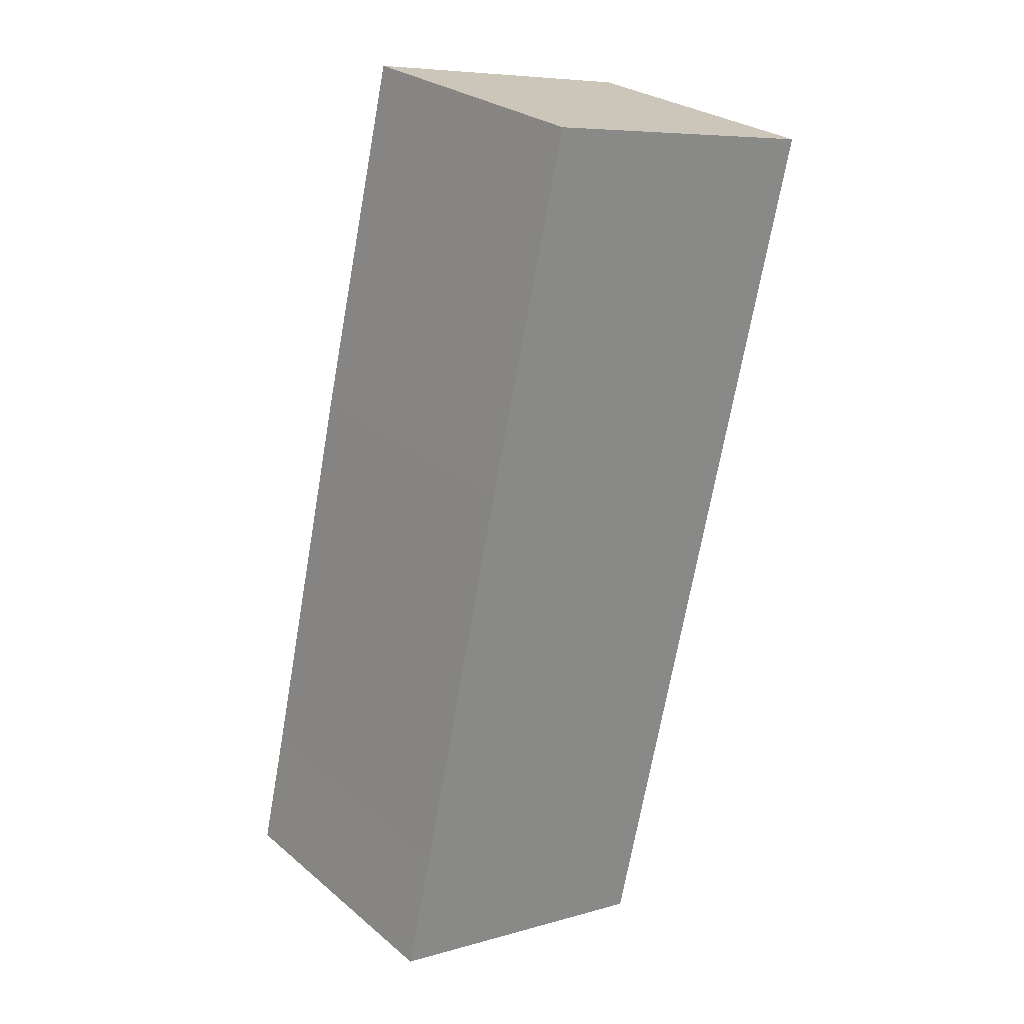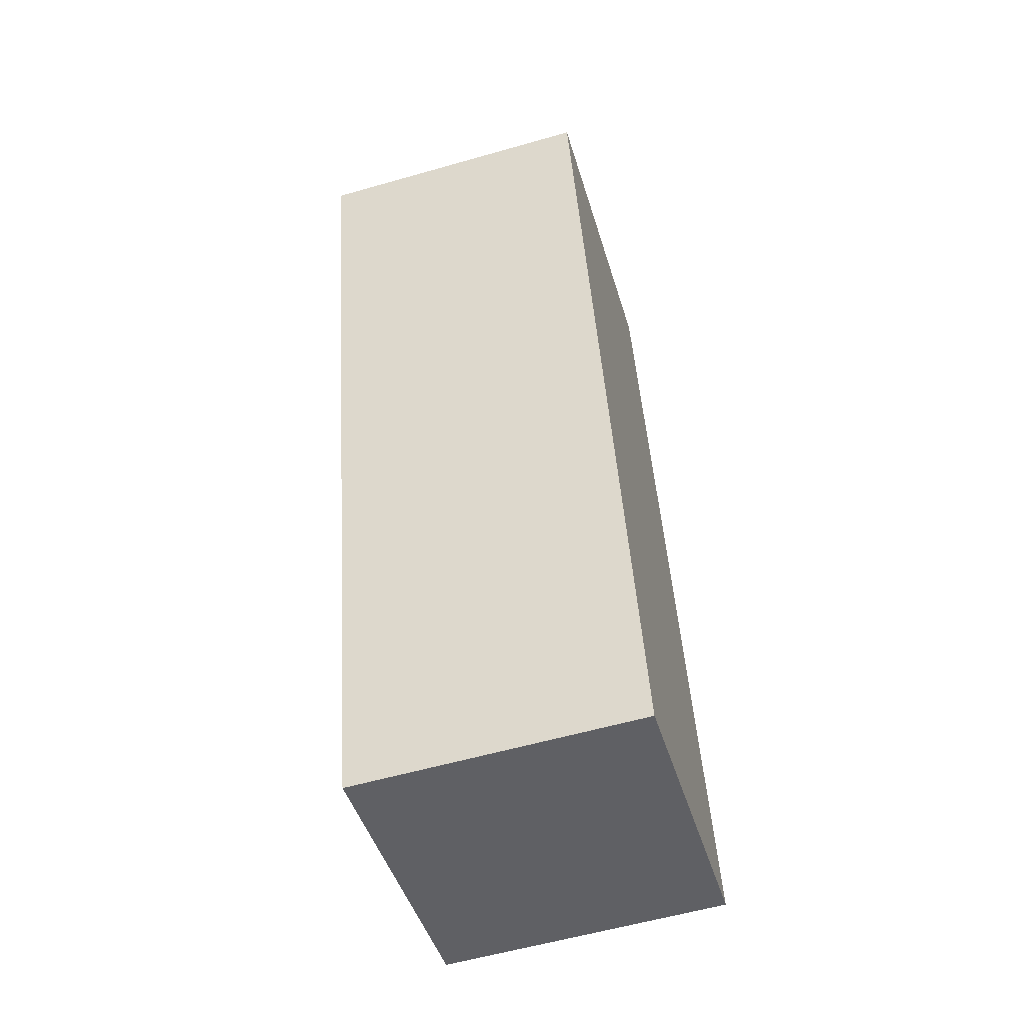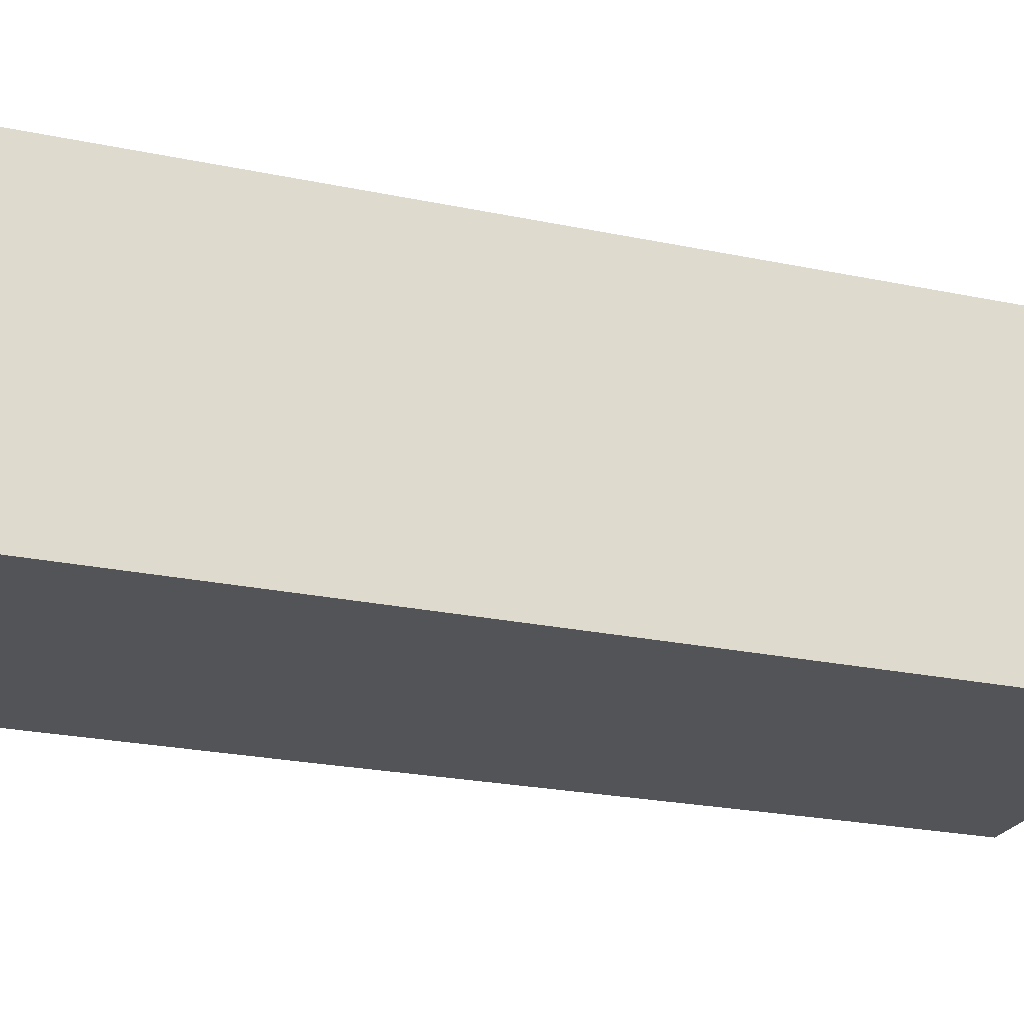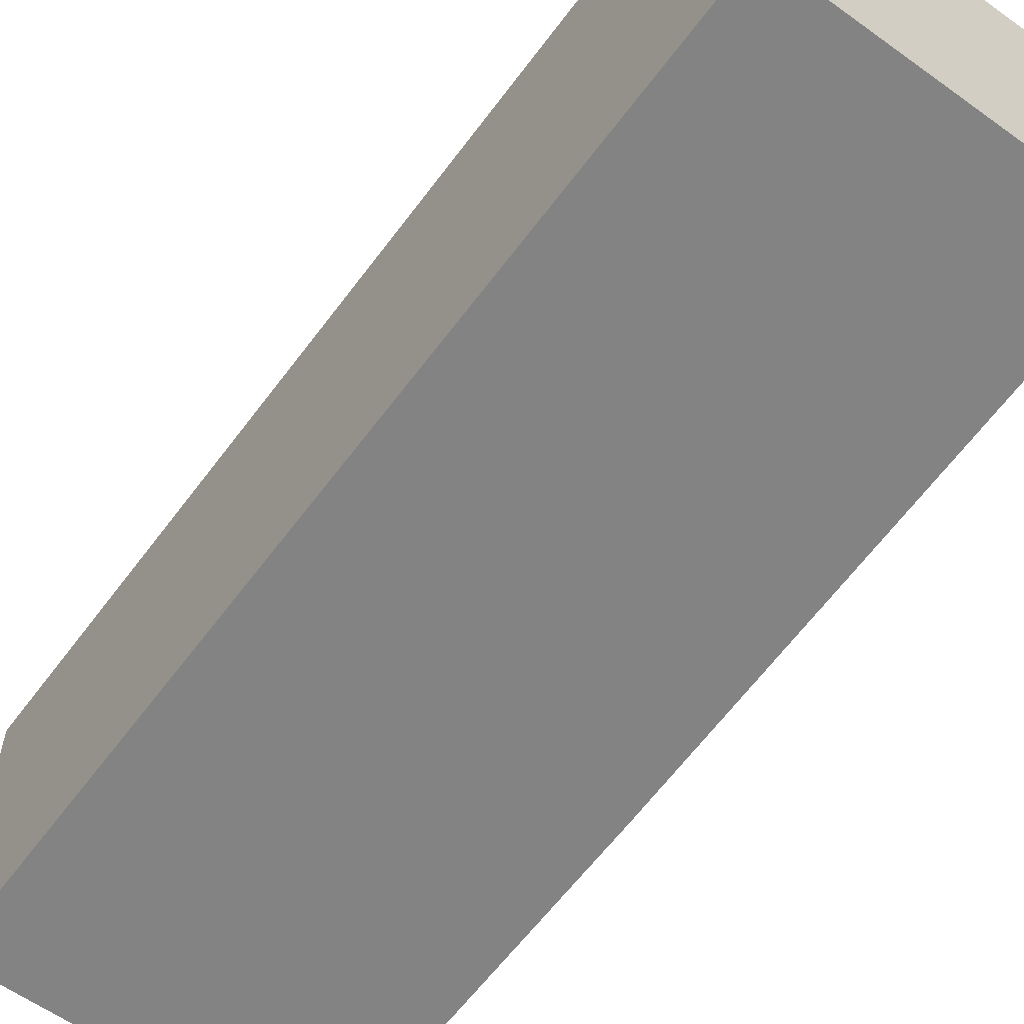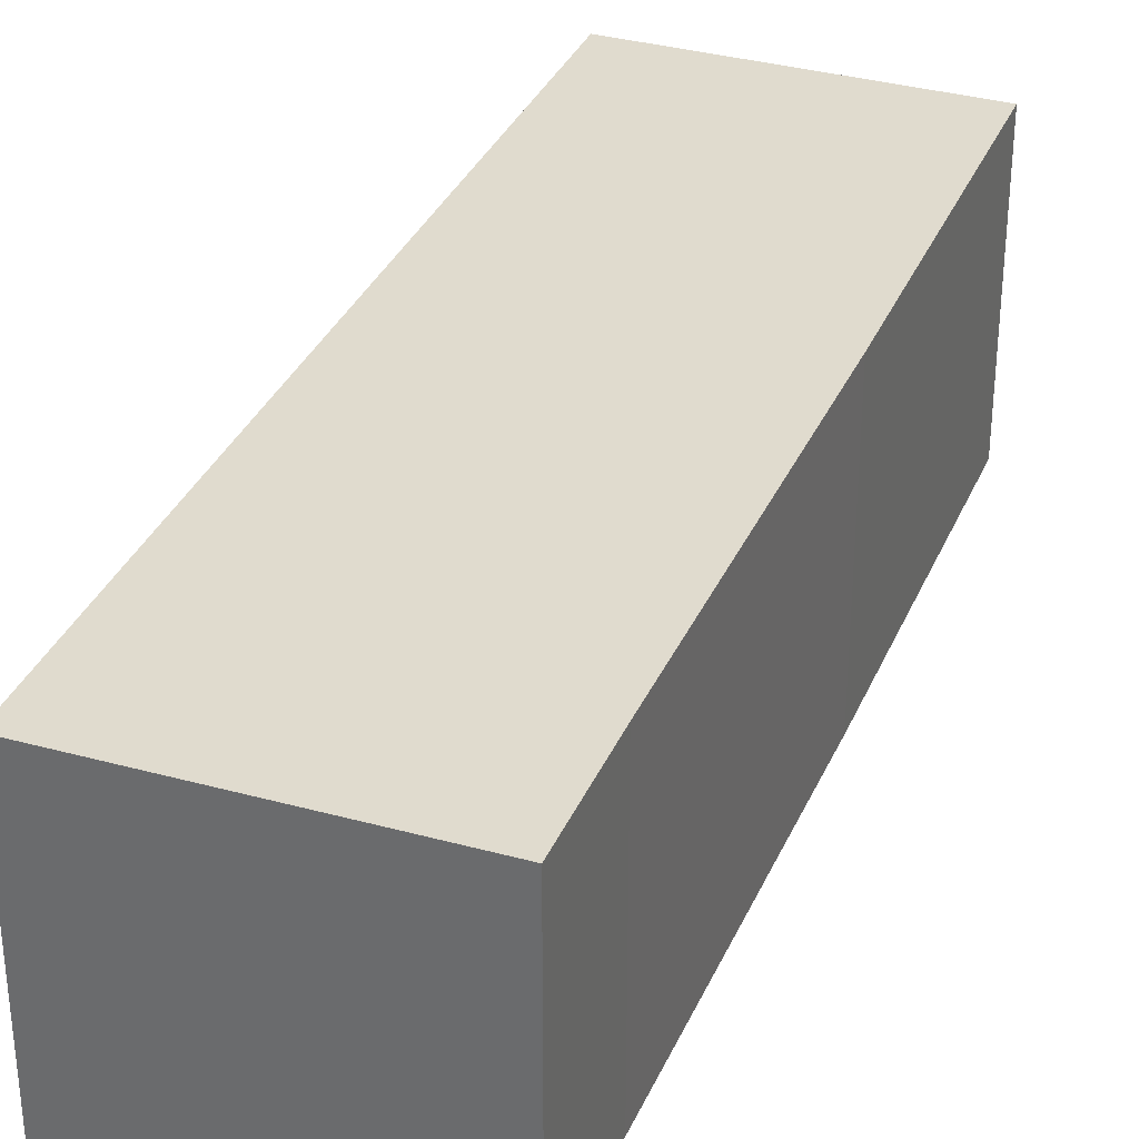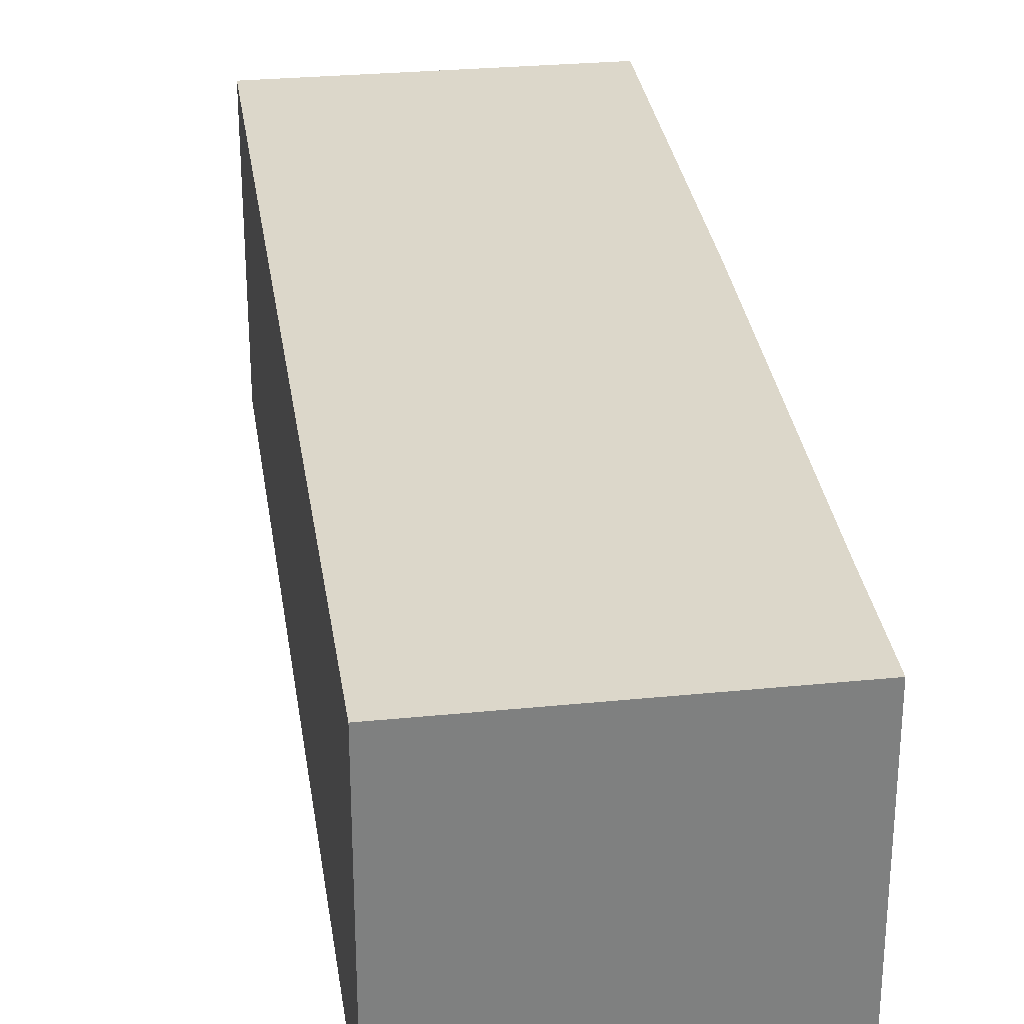
<metadata>
{"format":"obj","ext":"obj","renderer":"f3d","projection":"perspective","resolution":1024,"background":"white","views":[{"elev":27.1,"azim":-38.4,"up":"+Z"},{"elev":-58.0,"azim":106.5,"up":"+Z"},{"elev":-22.9,"azim":83.0,"up":"+Y"},{"elev":-61.1,"azim":156.7,"up":"+Y"},{"elev":33.5,"azim":-146.3,"up":"+Y"},{"elev":30.5,"azim":-175.1,"up":"+Y"}]}
</metadata>
<code>
v  0 5.607 3.433e-16
v  9.867 5.607 15.81
v  5.871 5.607 -1.378
v  0.545 5.607 2.389
v  2.259 5.607 10.17
v  3.873 5.607 17.12
v  3.873 -1.048e-15 17.12
v  2.259 -6.225e-16 10.17
v  0.545 -1.463e-16 2.389
v  0 0 0
v  9.867 -9.678e-16 15.81
v  5.871 8.438e-17 -1.378
g defaultobject
f 1 2 3
f 2 1 4
f 2 4 5
f 2 5 6
f 5 7 6
f 7 5 8
f 8 5 4
f 8 4 9
f 9 4 1
f 9 1 10
f 7 2 6
f 2 7 11
f 11 3 2
f 3 11 12
f 12 1 3
f 1 12 10
f 7 12 11
f 12 7 8
f 12 8 9
f 12 9 10

</code>
